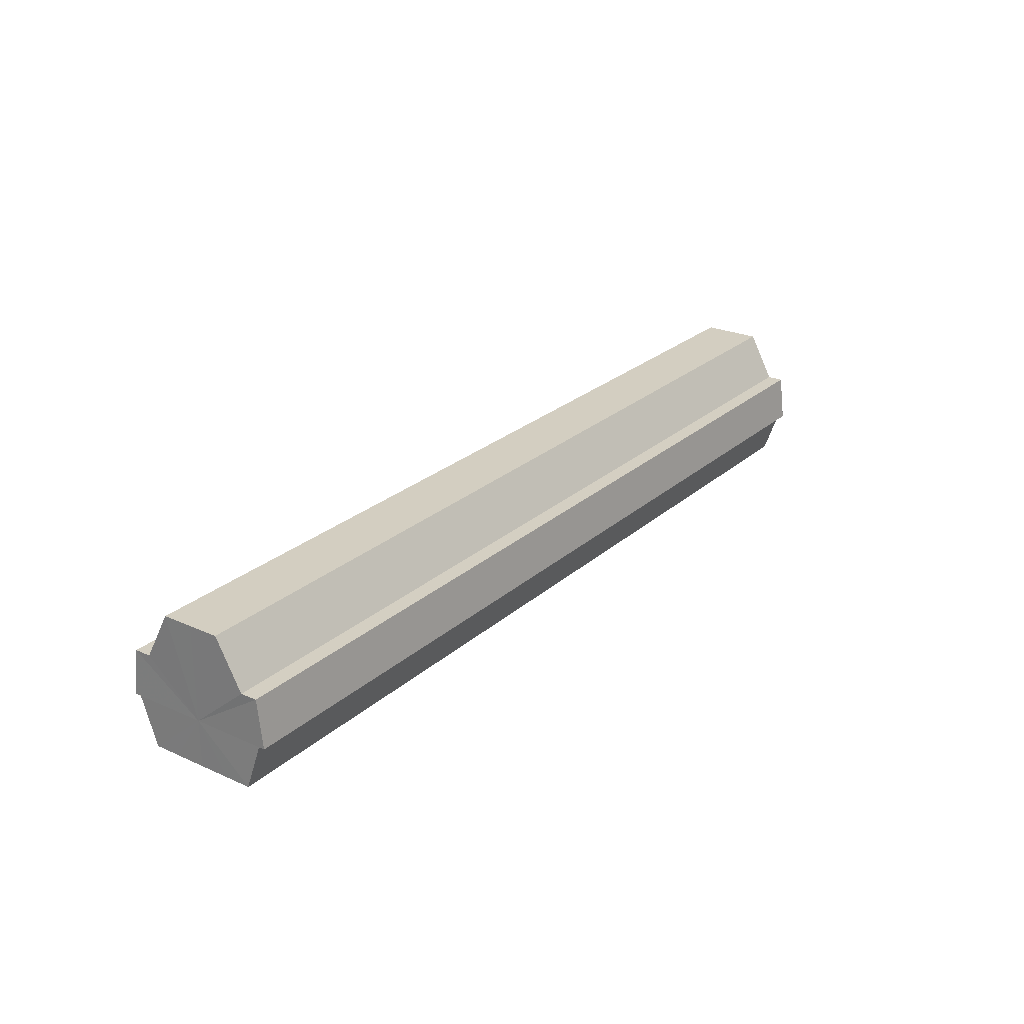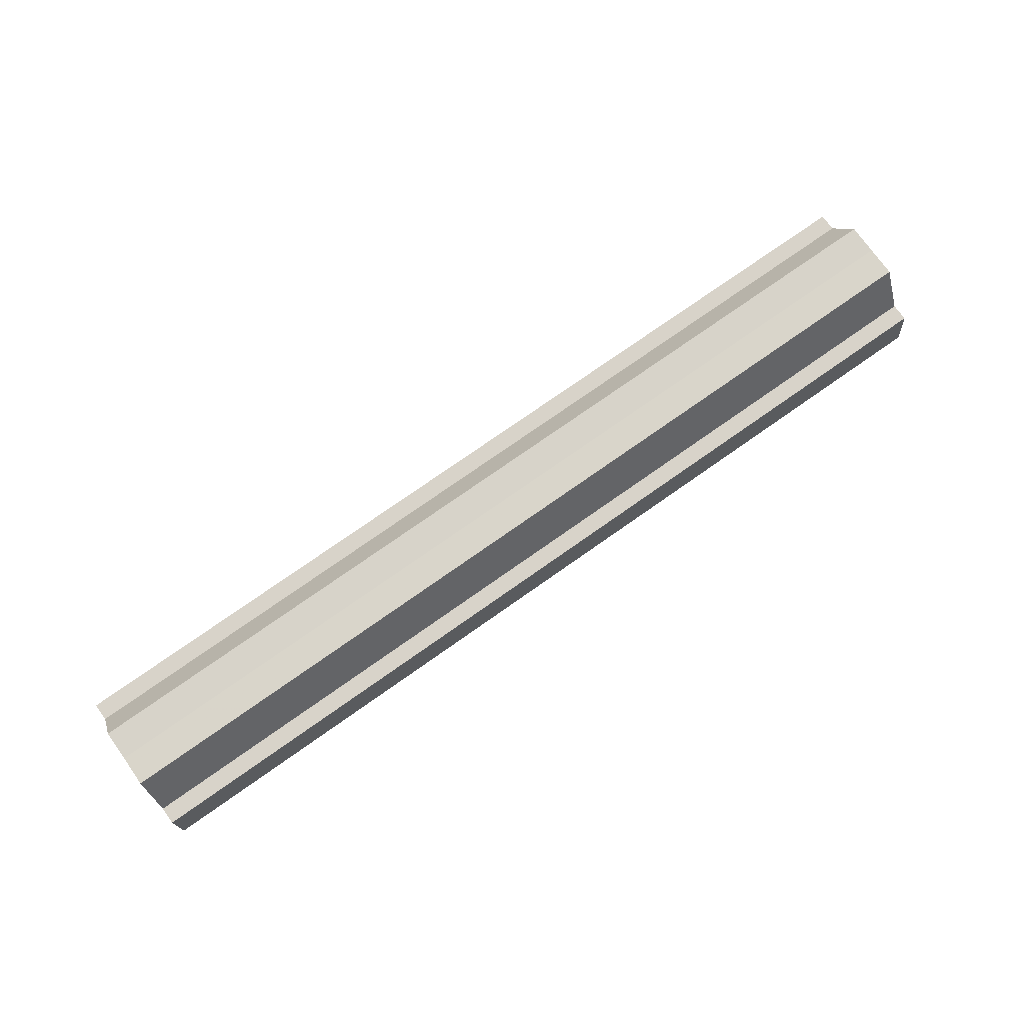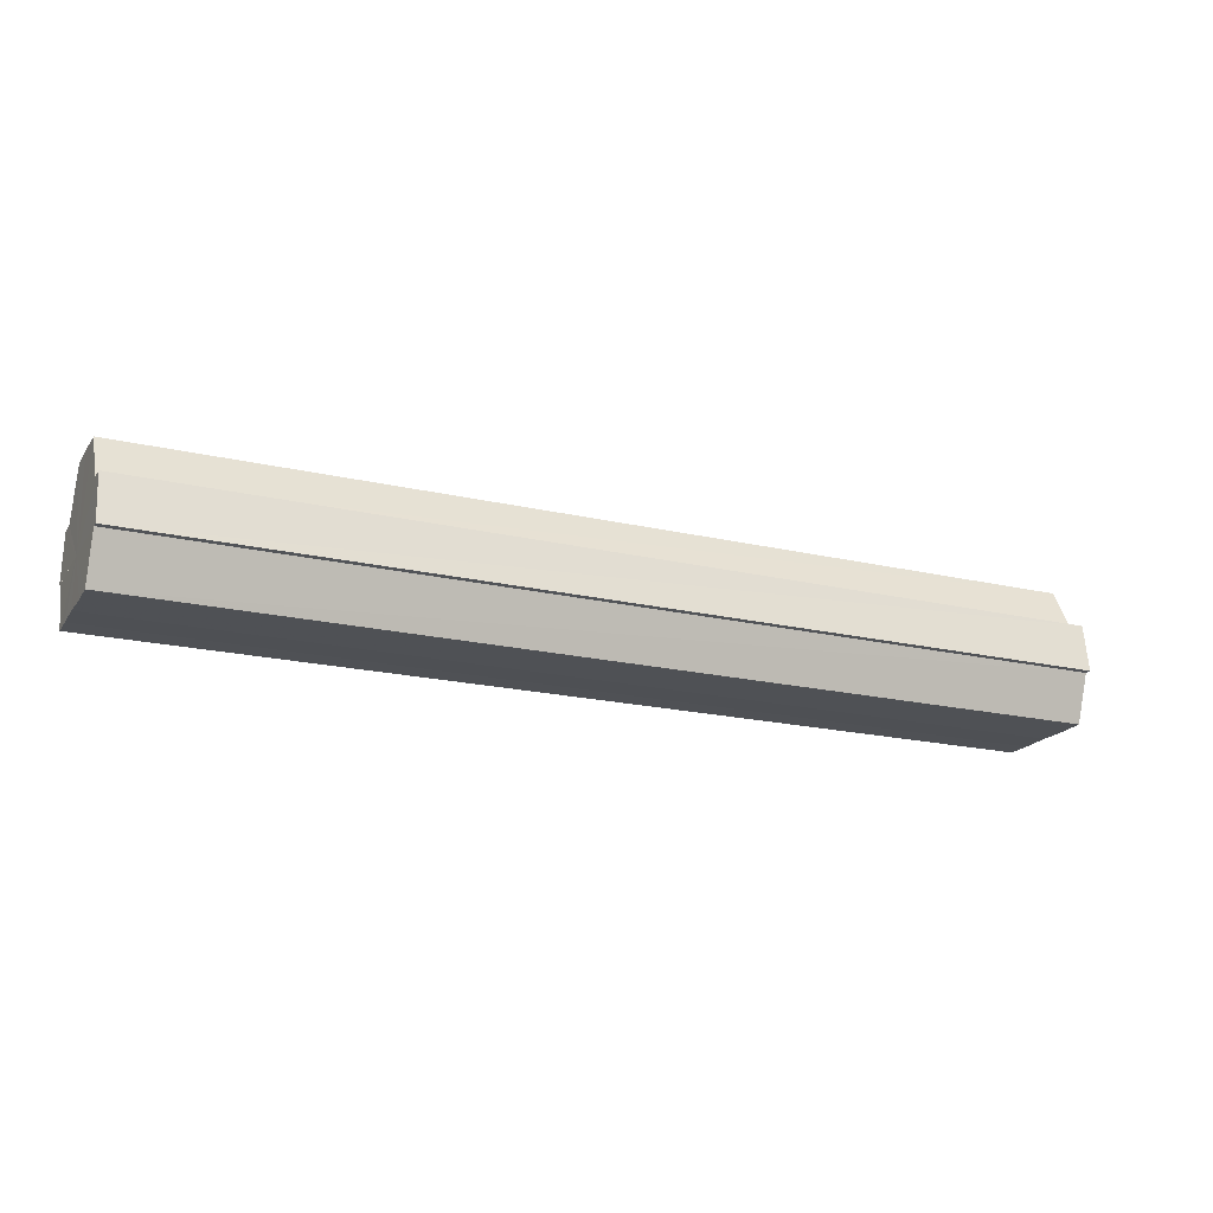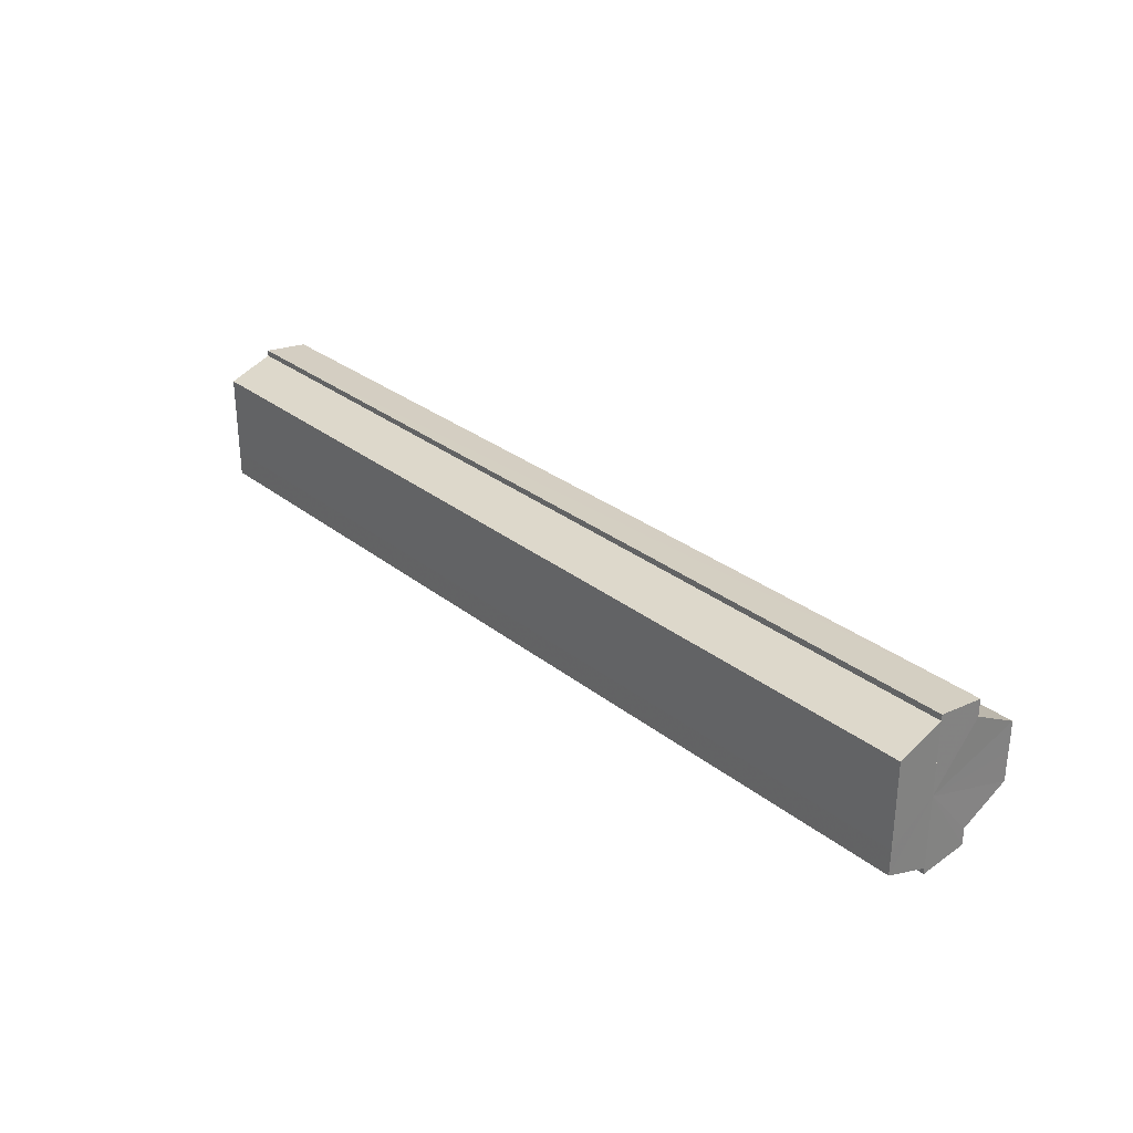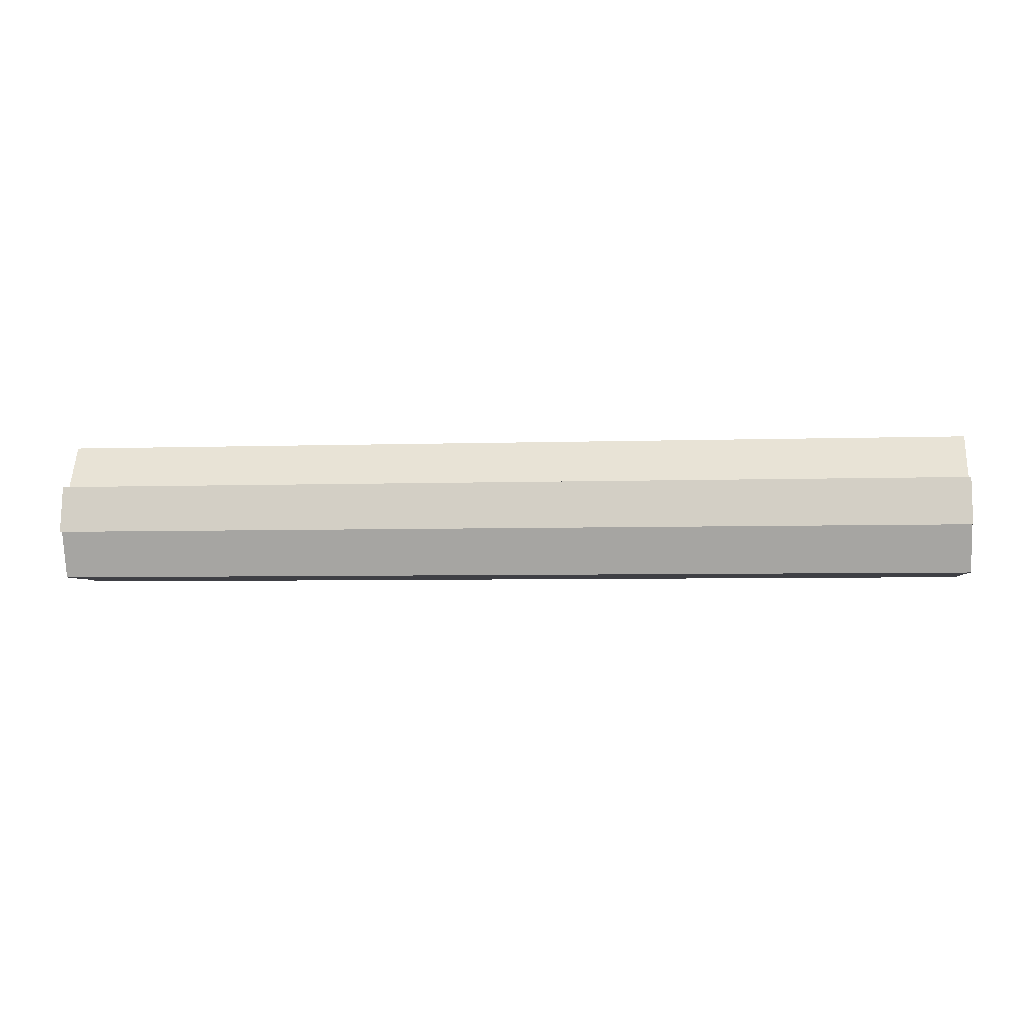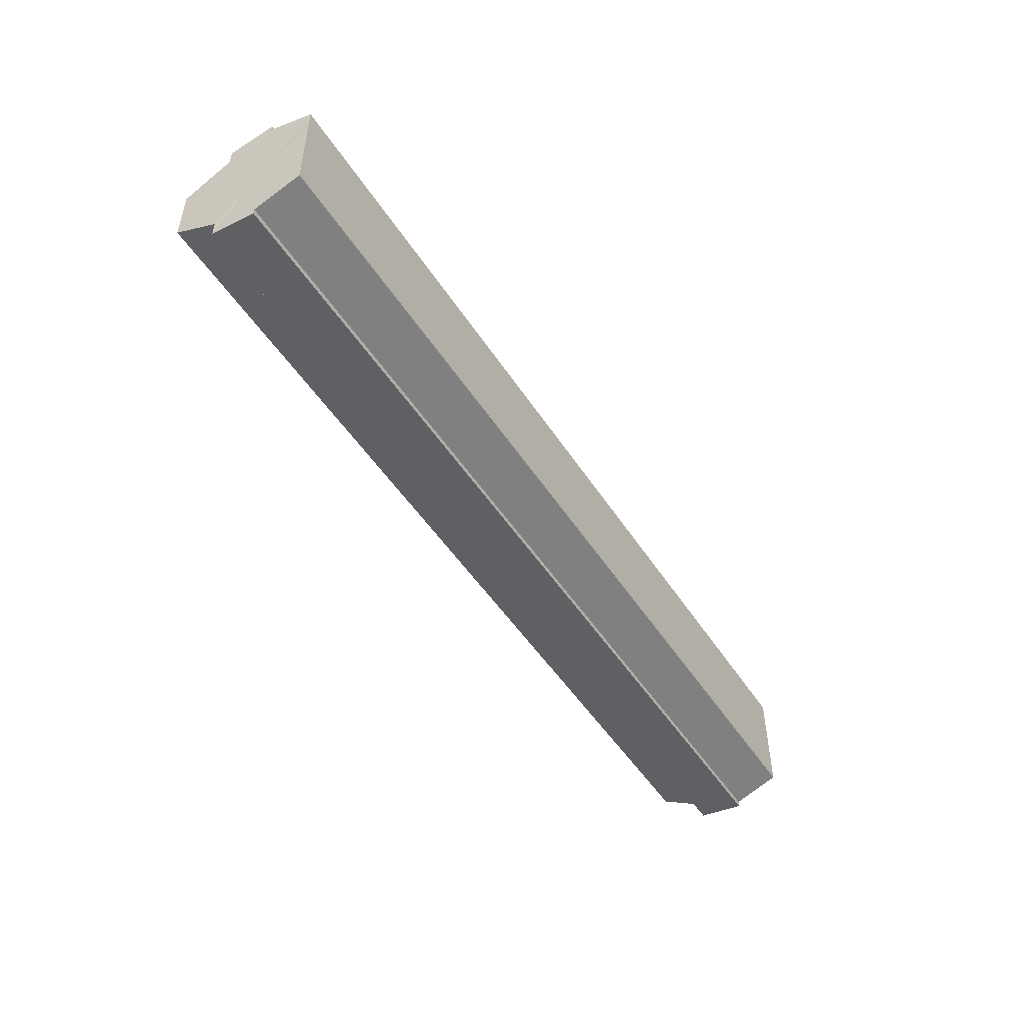
<metadata>
{"format":"obj","ext":"obj","renderer":"f3d","projection":"perspective","resolution":1024,"background":"white","views":[{"elev":25.0,"azim":125.8,"up":"+Y"},{"elev":75.9,"azim":144.9,"up":"+Y"},{"elev":-19.2,"azim":-24.0,"up":"+Y"},{"elev":29.8,"azim":48.8,"up":"+Z"},{"elev":-4.8,"azim":-173.7,"up":"+Y"},{"elev":-49.4,"azim":-58.3,"up":"+Z"}]}
</metadata>
<code>
o 20013
v 2229 1862 7.2
v 2229 1862 7.201
v 2229 1862 7.2
v 2229 1862 7.2
v 2229 1862 7.201
v 2229 1862 7.201
v 2229 1862 7.205
v 2229 1862 7.21
v 2229 1862 7.205
v 2229 1862 7.217
v 2229 1862 7.21
v 2229 1862 7.223
v 2229 1862 7.217
v 2229 1862 7.229
v 2229 1862 7.223
v 2229 1862 7.232
v 2229 1862 7.229
v 2229 1862 7.201
v 2229 1862 7.205
v 2229 1862 7.205
v 2229 1862 7.21
v 2229 1862 7.21
v 2229 1862 7.217
v 2229 1862 7.217
v 2229 1862 7.223
v 2229 1862 7.223
v 2229 1862 7.229
v 2229 1862 7.229
v 2229 1862 7.232
v 2229 1862 7.232
v 2229 1862 7.233
v 2229 1862 7.232
v 2229 1862 7.233
v 2229 1862 7.233
v 2229 1862 7.217
v 2229 1862 7.232
v 2229 1862 7.229
v 2229 1862 7.223
v 2229 1862 7.217
v 2229 1862 7.21
v 2229 1862 7.205
v 2229 1862 7.201
v 2229 1862 7.2
v 2229 1862 7.201
v 2229 1862 7.205
v 2229 1862 7.21
v 2229 1862 7.217
v 2229 1862 7.223
v 2229 1862 7.229
v 2229 1862 7.232
v 2229 1862 7.233
v 2229 1862 7.232
v 2229 1862 7.233
v 2229 1862 7.232
v 2229 1862 7.232
v 2229 1862 7.217
v 2229 1862 7.229
v 2229 1862 7.223
v 2229 1862 7.217
v 2229 1862 7.21
v 2229 1862 7.205
v 2229 1862 7.201
v 2229 1862 7.205
v 2229 1862 7.201
v 2229 1862 7.2
v 2229 1862 7.21
v 2229 1862 7.205
v 2229 1862 7.201
v 2229 1862 7.2
v 2229 1862 7.201
v 2229 1862 7.2
v 2229 1862 7.217
v 2229 1862 7.21
v 2229 1862 7.223
v 2229 1862 7.217
v 2229 1862 7.229
v 2229 1862 7.223
v 2229 1862 7.232
v 2229 1862 7.229
v 2229 1862 7.232
v 2229 1862 7.229
v 2229 1862 7.223
v 2229 1862 7.229
v 2229 1862 7.217
v 2229 1862 7.223
v 2229 1862 7.21
v 2229 1862 7.217
v 2229 1862 7.205
v 2229 1862 7.21
v 2229 1862 7.201
v 2229 1862 7.205
v 2229 1862 7.205
v 2229 1862 7.201
v 2229 1862 7.21
v 2229 1862 7.217
v 2229 1862 7.223
v 2229 1862 7.229
v 2229 1862 7.232
f 1 2 3
f 4 2 5
f 6 7 5
f 7 8 9
f 8 10 11
f 10 12 13
f 12 14 15
f 14 16 17
f 18 19 20
f 20 21 22
f 22 23 24
f 24 25 26
f 26 27 28
f 28 29 30
f 29 31 32
f 32 33 34
f 35 34 36
f 35 36 37
f 35 37 38
f 35 38 39
f 35 39 40
f 35 40 41
f 35 41 42
f 35 42 43
f 35 44 45
f 35 45 46
f 35 46 47
f 35 47 48
f 35 48 49
f 35 49 50
f 51 52 53
f 53 54 55
f 56 54 33
f 56 57 54
f 56 58 57
f 56 59 58
f 56 60 59
f 56 61 60
f 56 62 61
f 63 62 64
f 56 65 62
f 66 67 63
f 68 65 69
f 70 71 68
f 72 73 66
f 74 75 72
f 76 77 74
f 78 79 76
f 80 81 78
f 81 82 83
f 82 84 85
f 84 86 87
f 86 88 89
f 88 90 91
f 56 92 93
f 56 94 92
f 56 95 94
f 56 96 95
f 56 97 96
f 56 98 97

</code>
